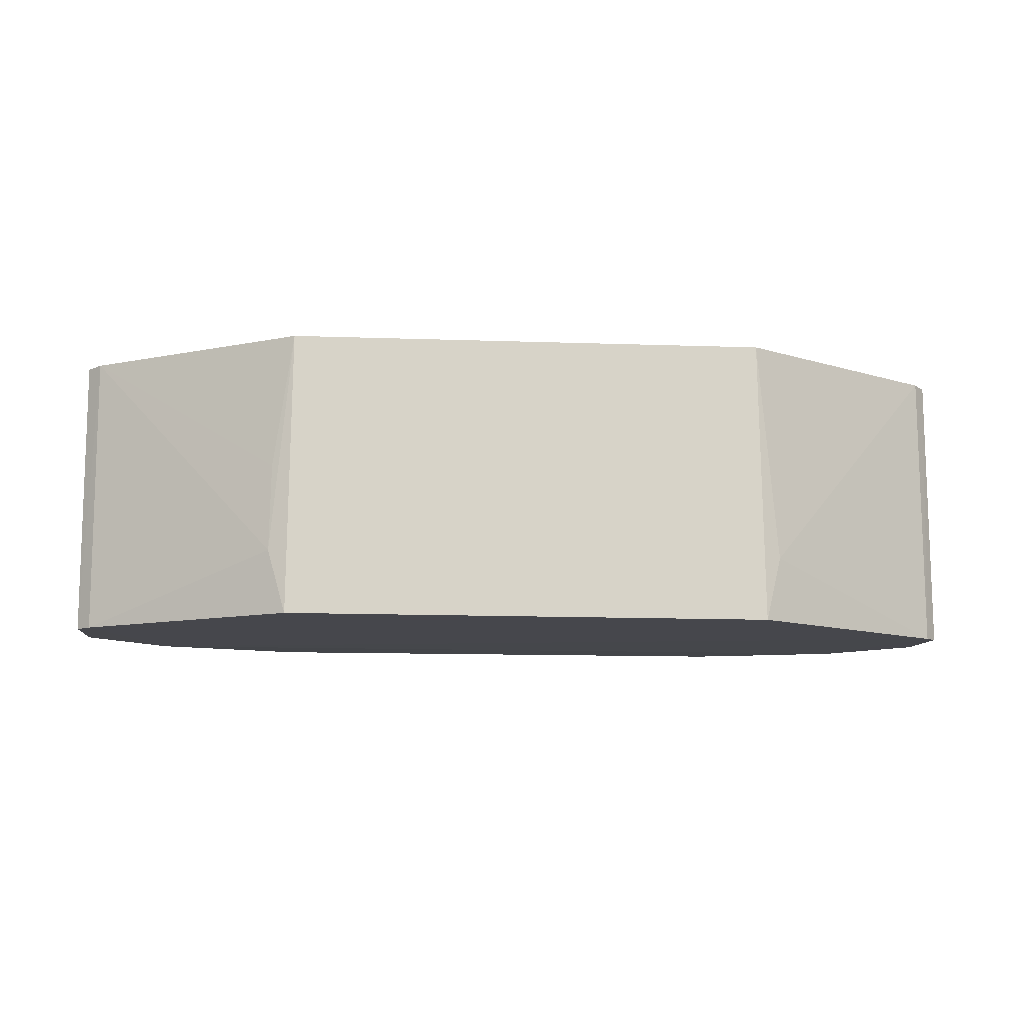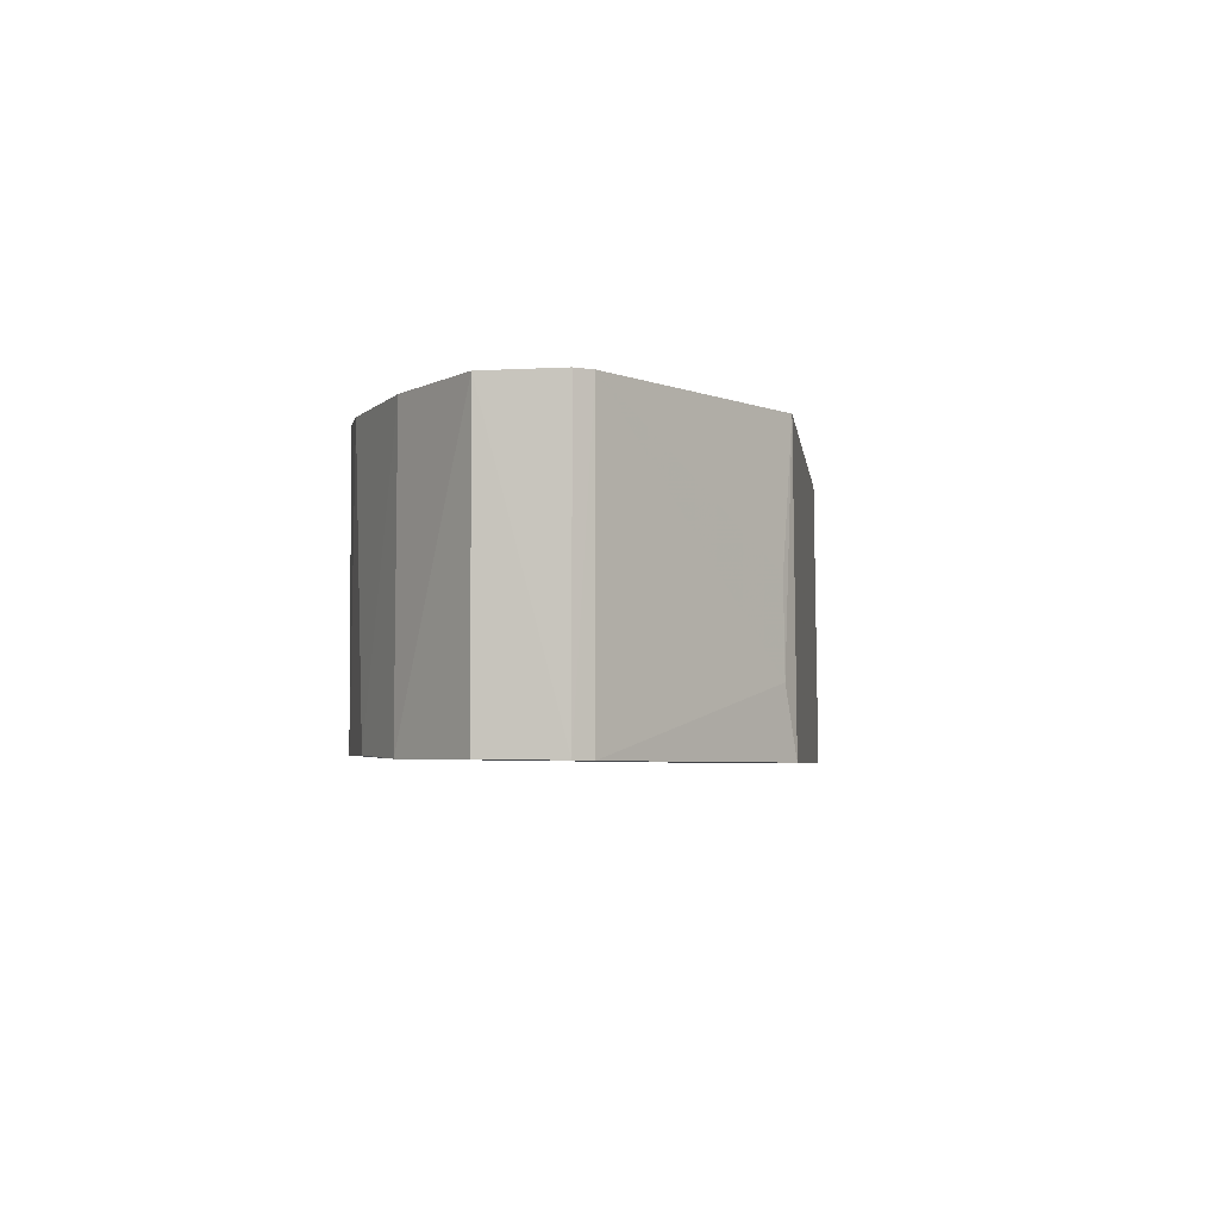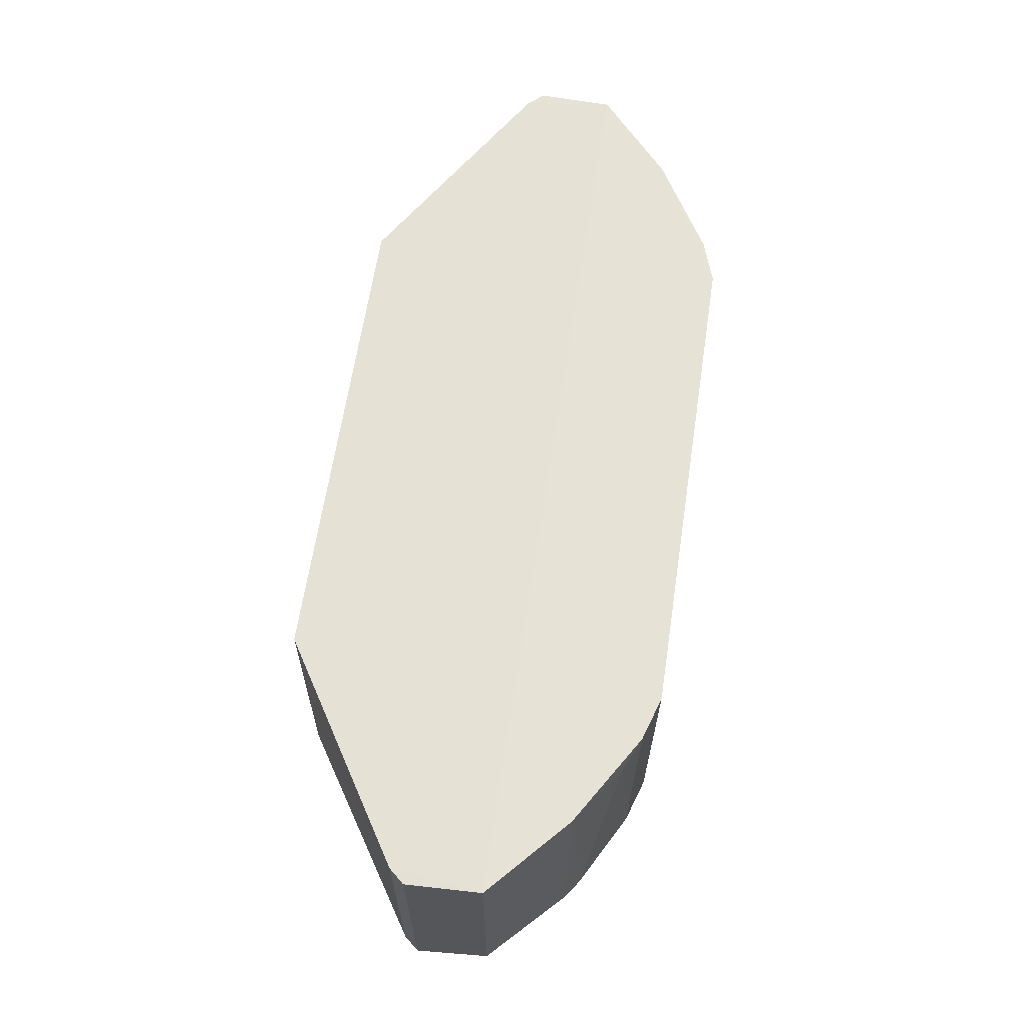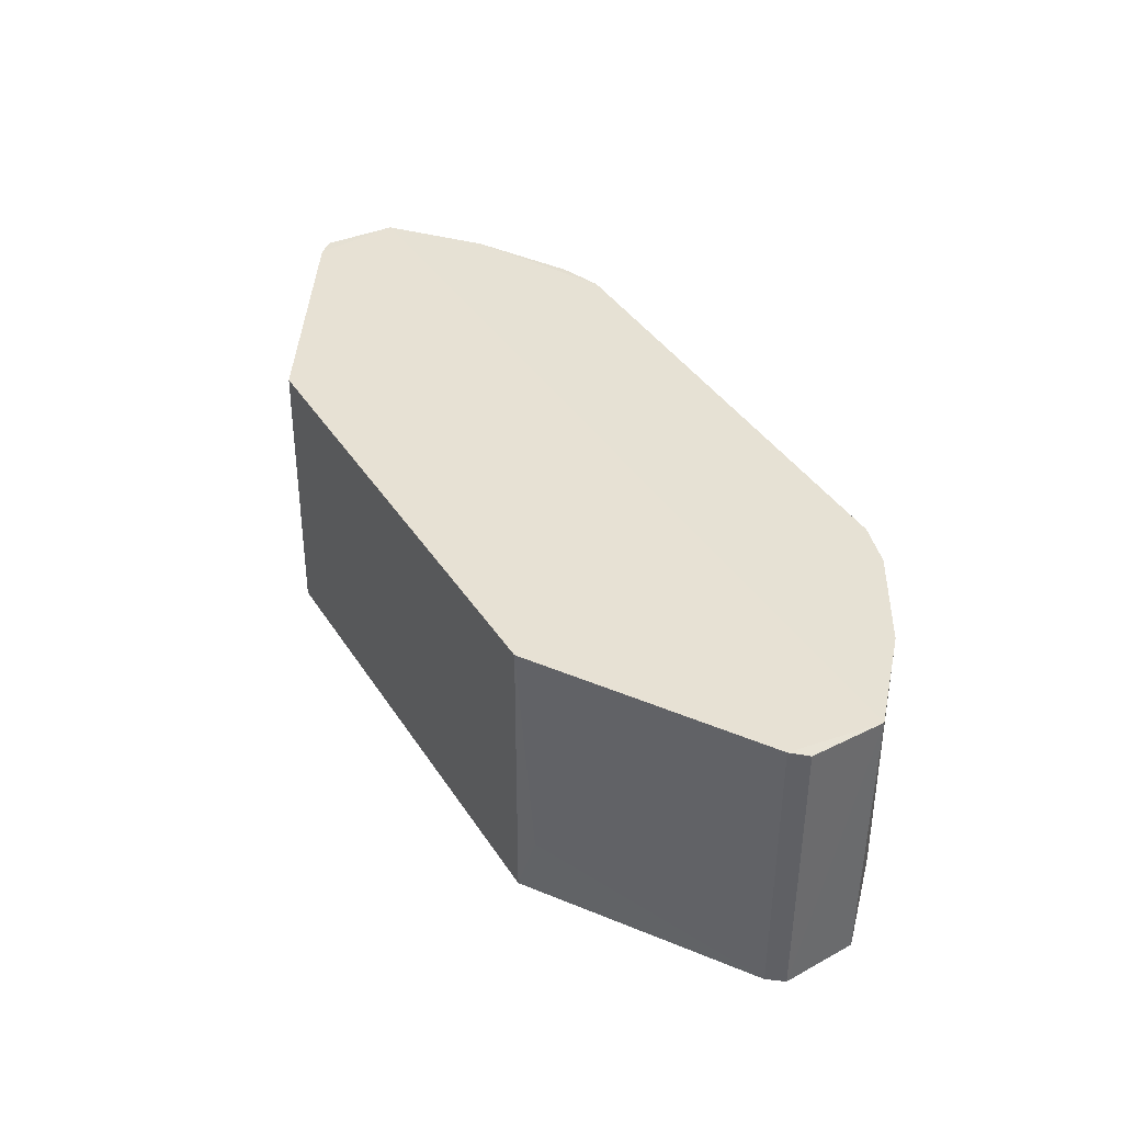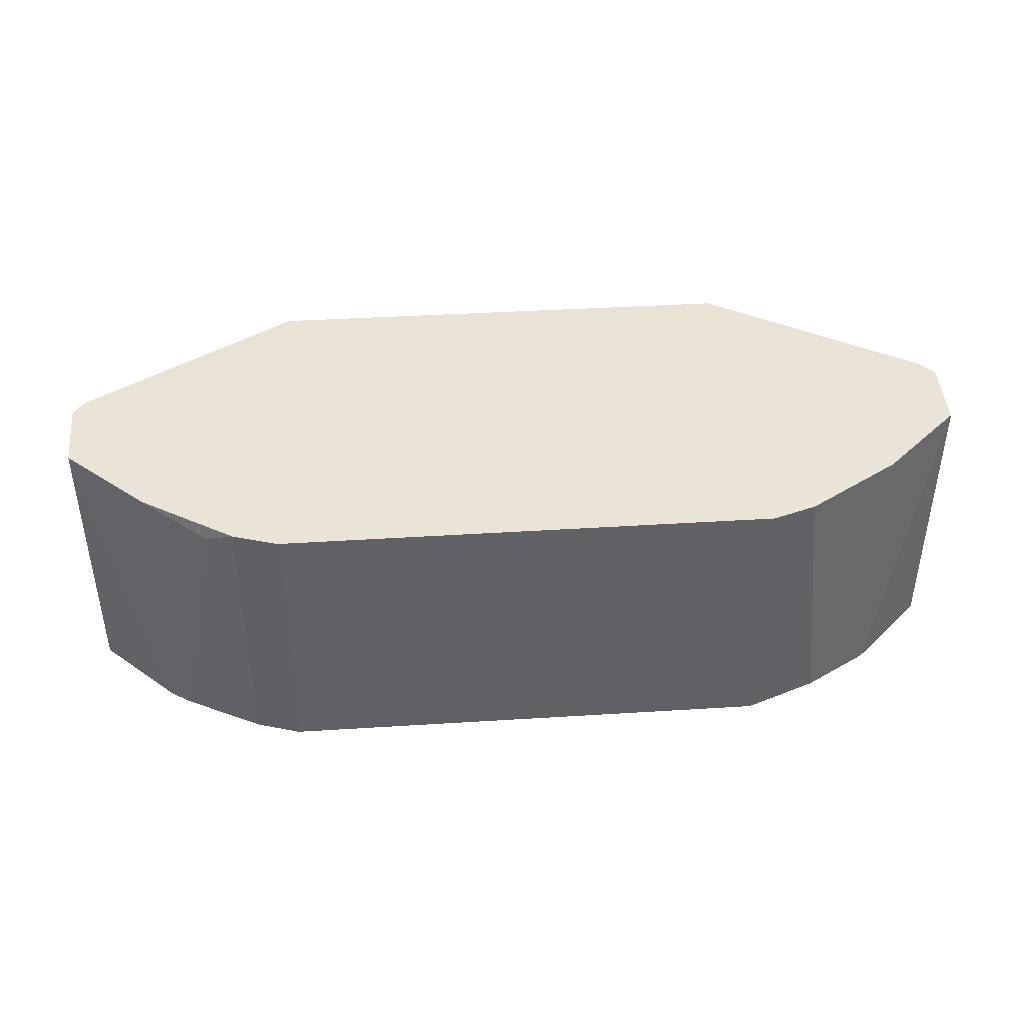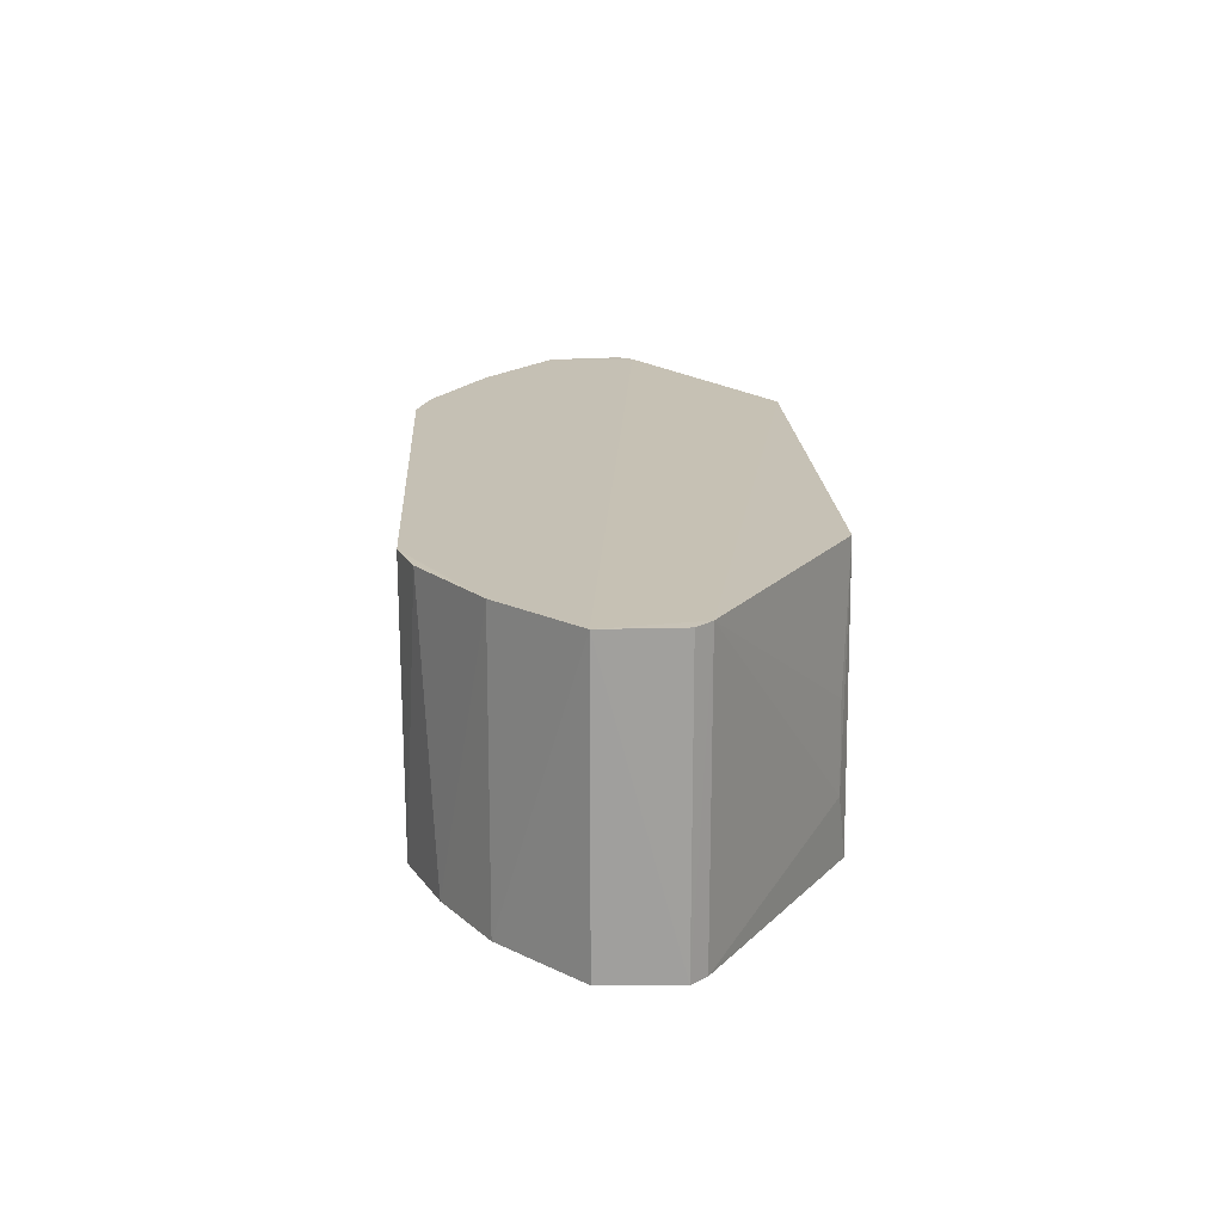
<metadata>
{"format":"obj","ext":"obj","renderer":"f3d","projection":"perspective","resolution":1024,"background":"white","views":[{"elev":-11.4,"azim":174.7,"up":"+Z"},{"elev":-4.1,"azim":97.4,"up":"+Z"},{"elev":64.3,"azim":-81.5,"up":"+Z"},{"elev":39.6,"azim":-119.8,"up":"+Z"},{"elev":41.5,"azim":-4.4,"up":"+Z"},{"elev":18.5,"azim":86.8,"up":"+Z"}]}
</metadata>
<code>
v -0.5021 -0.9891 -0.2011
v 0.5275 -0.2532 0.09445
v 0.5312 -0.2507 -0.08227
v -0.9261 -0.5113 -0.2135
v -0.945 -0.6955 0.3697
v 0.5932 -0.9603 0.3616
v 0.9423 -0.6952 -0.2088
v -0.4892 -0.2368 0.3707
v 0.9486 -0.543 0.3705
v -0.4965 -0.231 -0.2152
v -0.5015 -0.9886 0.3606
v 0.5037 -0.9895 -0.2014
v 0.4878 -0.2386 0.3693
v 0.4947 -0.2332 -0.2136
v -0.7876 -0.8466 -0.2081
v -0.9247 -0.5114 0.3729
v 0.9192 -0.5122 -0.211
v 0.9453 -0.6954 0.3695
v 0.7883 -0.8466 -0.208
v 0.5048 -0.9903 0.3618
v -0.9424 -0.6953 -0.2091
v -0.6507 -0.9301 0.3315
v 0.9208 -0.512 0.3713
v 0.7824 -0.8449 0.3656
v -0.9519 -0.5427 -0.212
v -0.7805 -0.8446 0.3653
v -0.5919 -0.9601 -0.2016
v 0.9475 -0.5431 -0.2104
v 0.6527 -0.9306 -0.2017
v -0.9513 -0.5427 0.3716
v -0.5308 -0.2503 -0.08248
v -0.592 -0.9602 0.3615
v -0.7494 -0.8743 -0.2051
f 27 22 33
f 2 3 13
f 10 8 13
f 10 13 14
f 13 3 14
f 12 1 15
f 4 10 17
f 10 14 17
f 14 3 17
f 16 5 18
f 15 4 19
f 12 15 19
f 4 17 19
f 17 7 19
f 7 18 19
f 11 1 20
f 12 6 20
f 1 12 20
f 4 15 21
f 15 5 21
f 3 2 23
f 2 13 23
f 13 8 23
f 8 16 23
f 17 3 23
f 18 9 23
f 16 18 23
f 18 5 24
f 19 18 24
f 5 20 24
f 20 6 24
f 4 21 25
f 21 5 25
f 5 15 26
f 20 5 26
f 15 1 27
f 7 17 28
f 18 7 28
f 9 18 28
f 17 23 28
f 23 9 28
f 6 12 29
f 12 19 29
f 24 6 29
f 19 24 29
f 16 4 30
f 5 16 30
f 4 25 30
f 25 5 30
f 10 4 31
f 8 10 31
f 4 16 31
f 16 8 31
f 1 11 32
f 11 20 32
f 20 26 32
f 26 22 32
f 27 1 32
f 22 27 32
f 26 15 33
f 22 26 33
f 15 27 33

</code>
